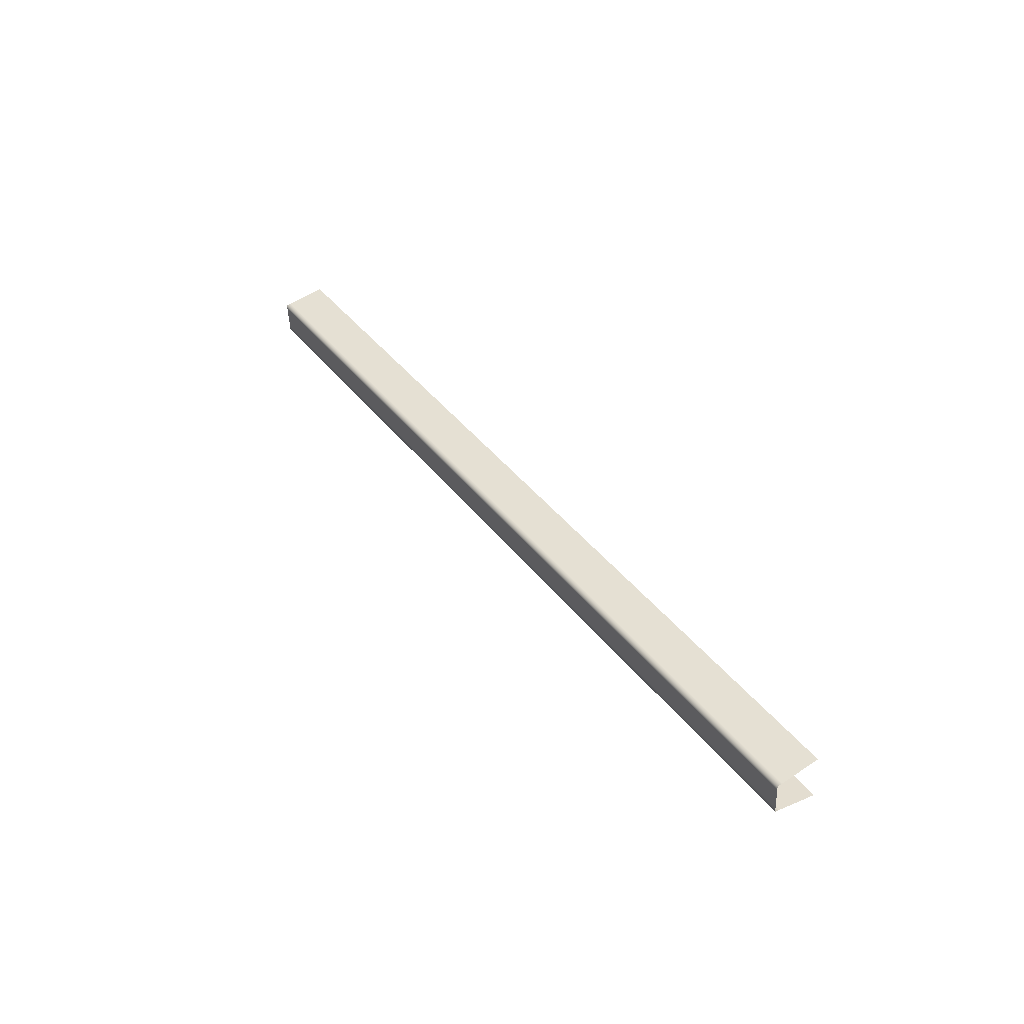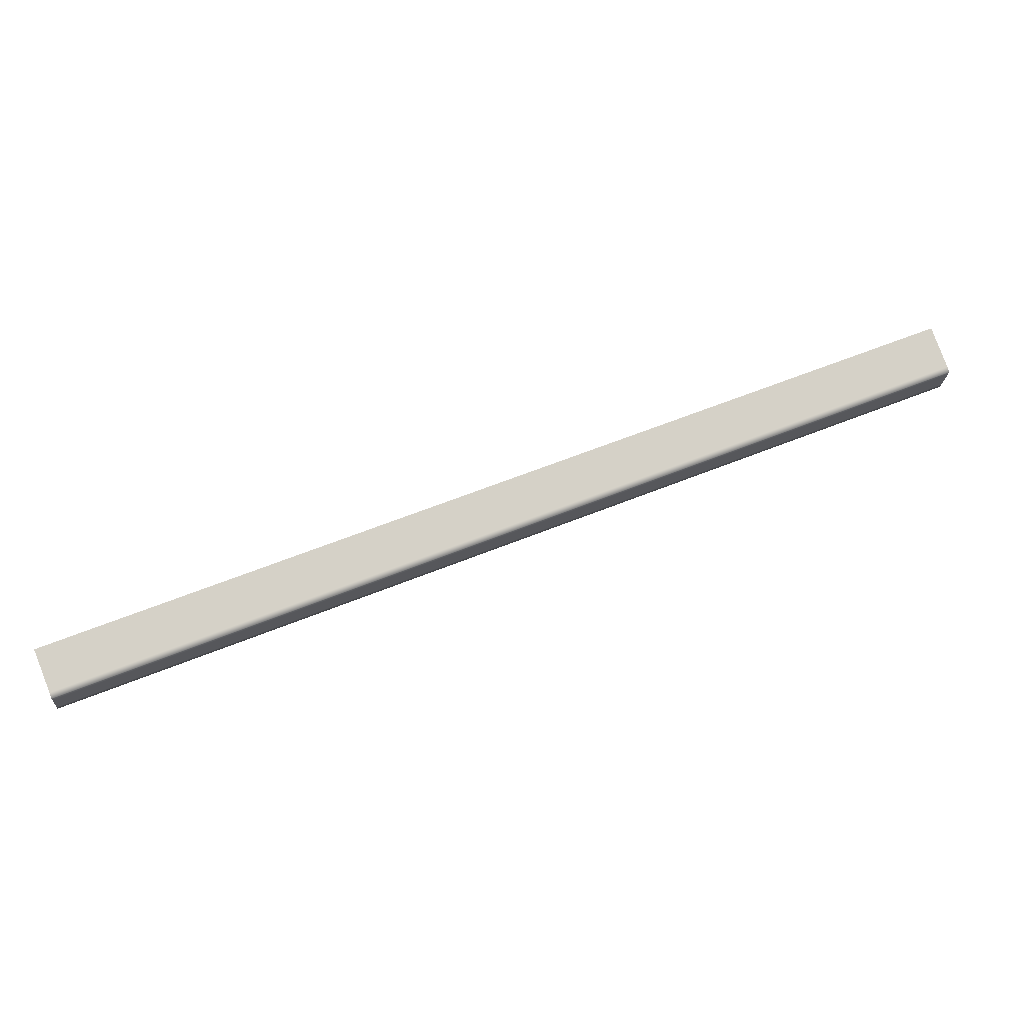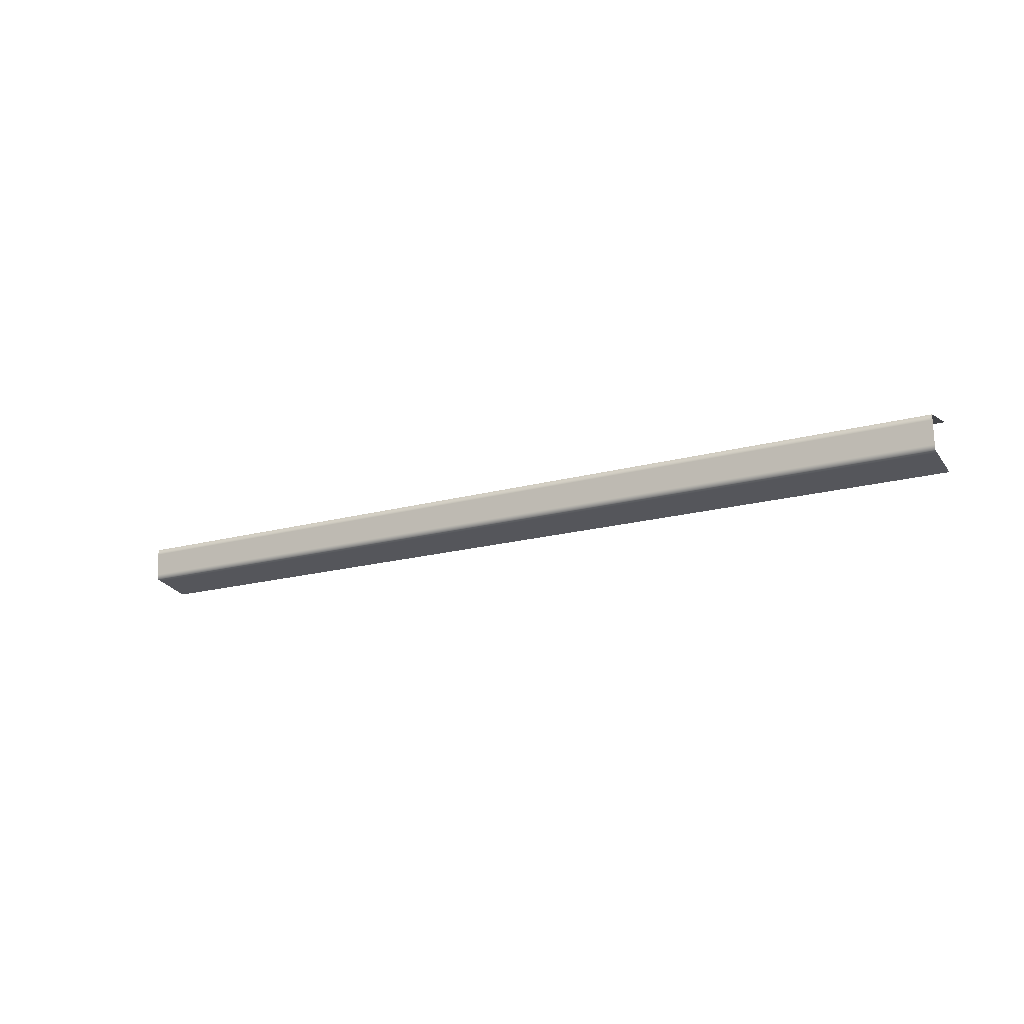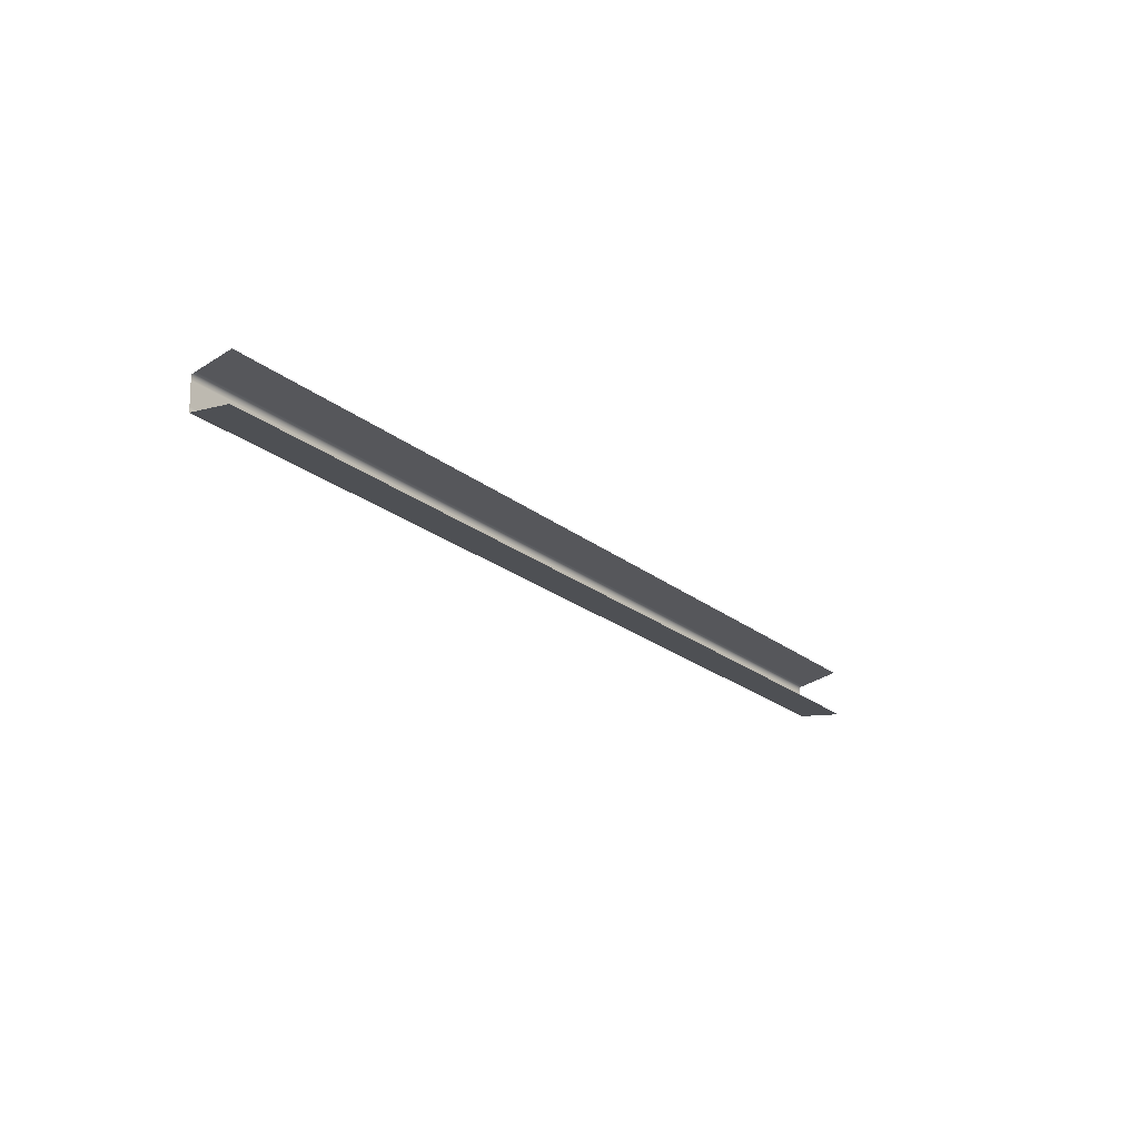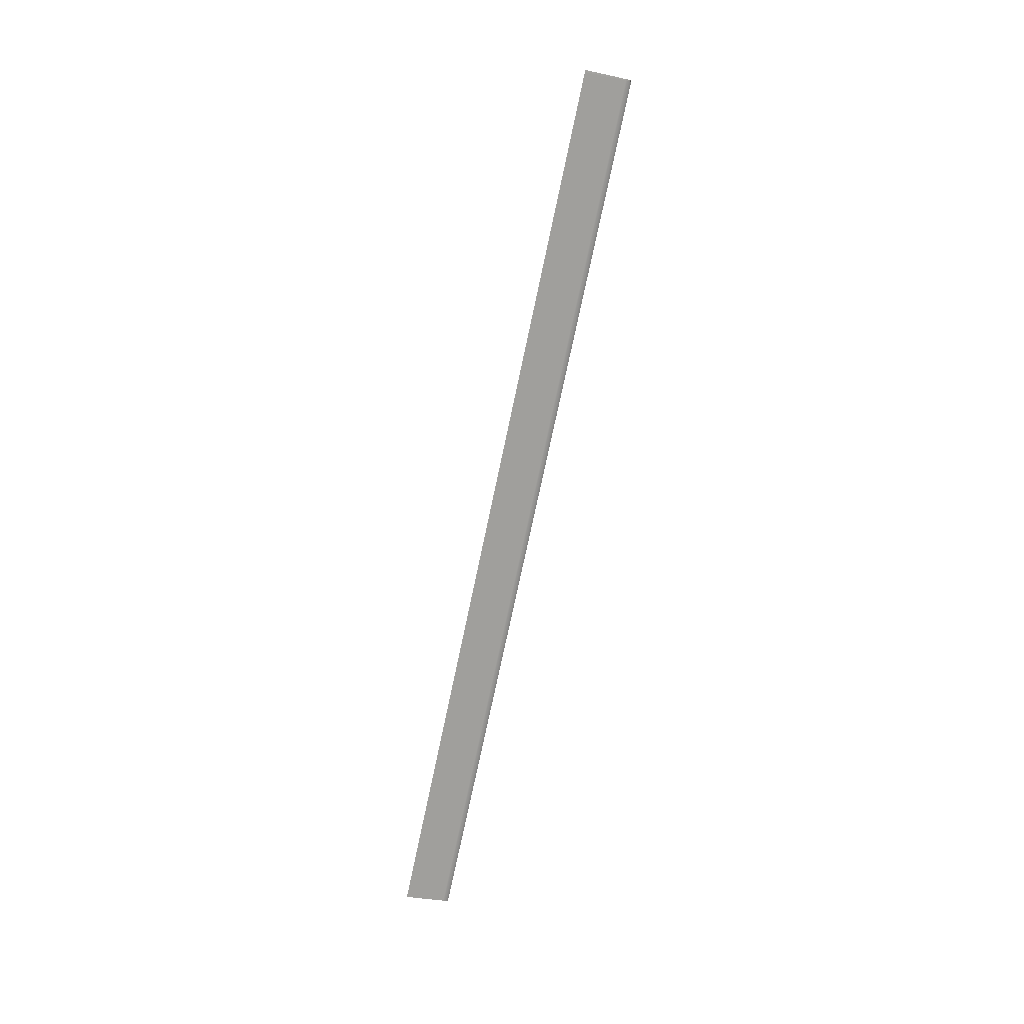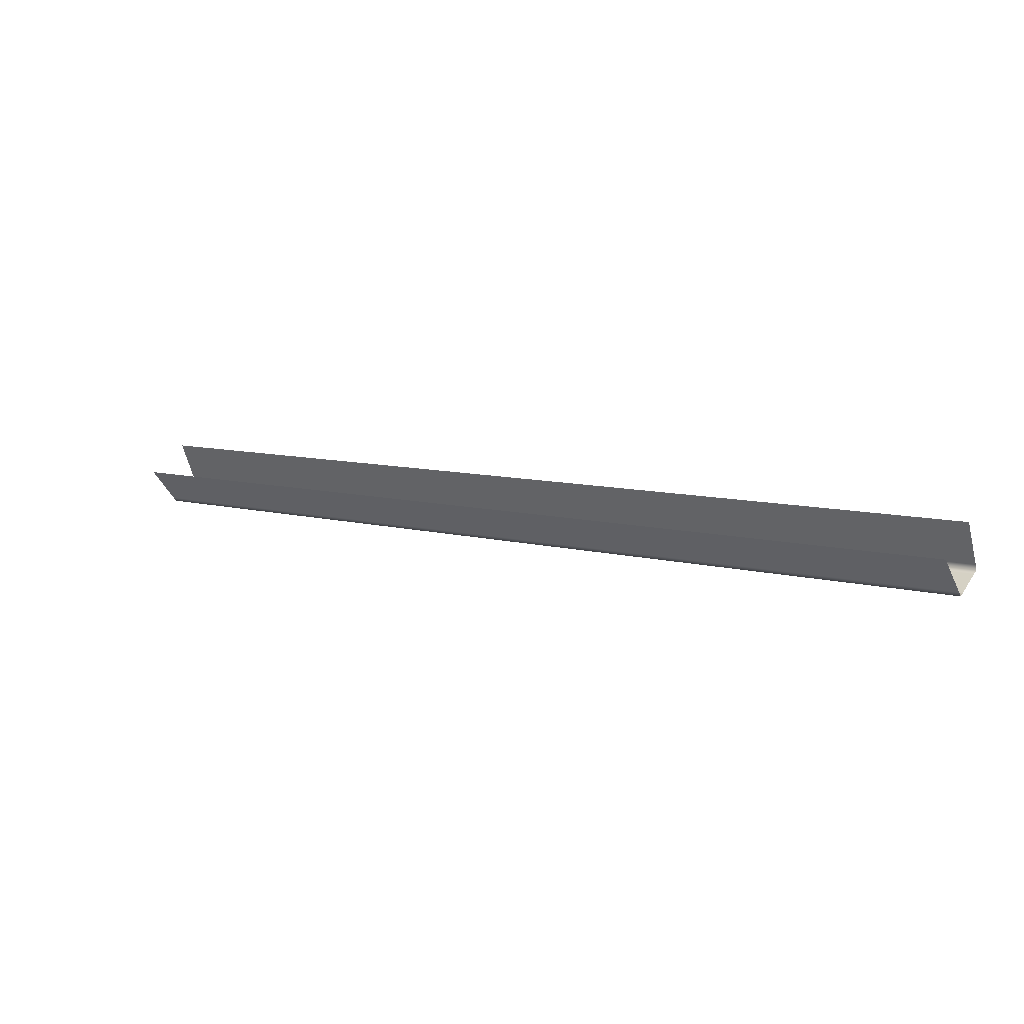
<metadata>
{"format":"obj","ext":"obj","renderer":"f3d","projection":"perspective","resolution":1024,"background":"white","views":[{"elev":40.1,"azim":-145.8,"up":"+Y"},{"elev":-18.9,"azim":-4.7,"up":"+Z"},{"elev":-18.0,"azim":-173.6,"up":"+Y"},{"elev":-23.4,"azim":-74.6,"up":"+Y"},{"elev":-72.9,"azim":55.9,"up":"+Y"},{"elev":47.7,"azim":30.1,"up":"+Z"}]}
</metadata>
<code>
o Bistro_Research_Exterior_paris_building_11_5775
v 4.183 14.38 22.33
v 5.428 14.38 22.84
v 5.45 14.37 22.78
v 4.205 14.37 22.27
v 5.453 14.36 22.78
v 4.208 14.36 22.27
v 4.207 14.31 22.27
v 5.452 14.31 22.78
v 5.449 14.31 22.79
v 4.204 14.31 22.28
v 5.426 14.3 22.84
v 4.181 14.3 22.33
v 5.453 14.36 22.78
v 4.208 14.36 22.27
v 5.452 14.32 22.78
v 4.207 14.32 22.27
f 1 2 3
f 4 1 3
f 4 3 5
f 6 4 5
f 7 8 9
f 10 7 9
f 10 9 11
f 12 10 11
f 6 5 13
f 14 6 13
f 14 13 15
f 16 14 15
f 16 15 8
f 7 16 8

</code>
